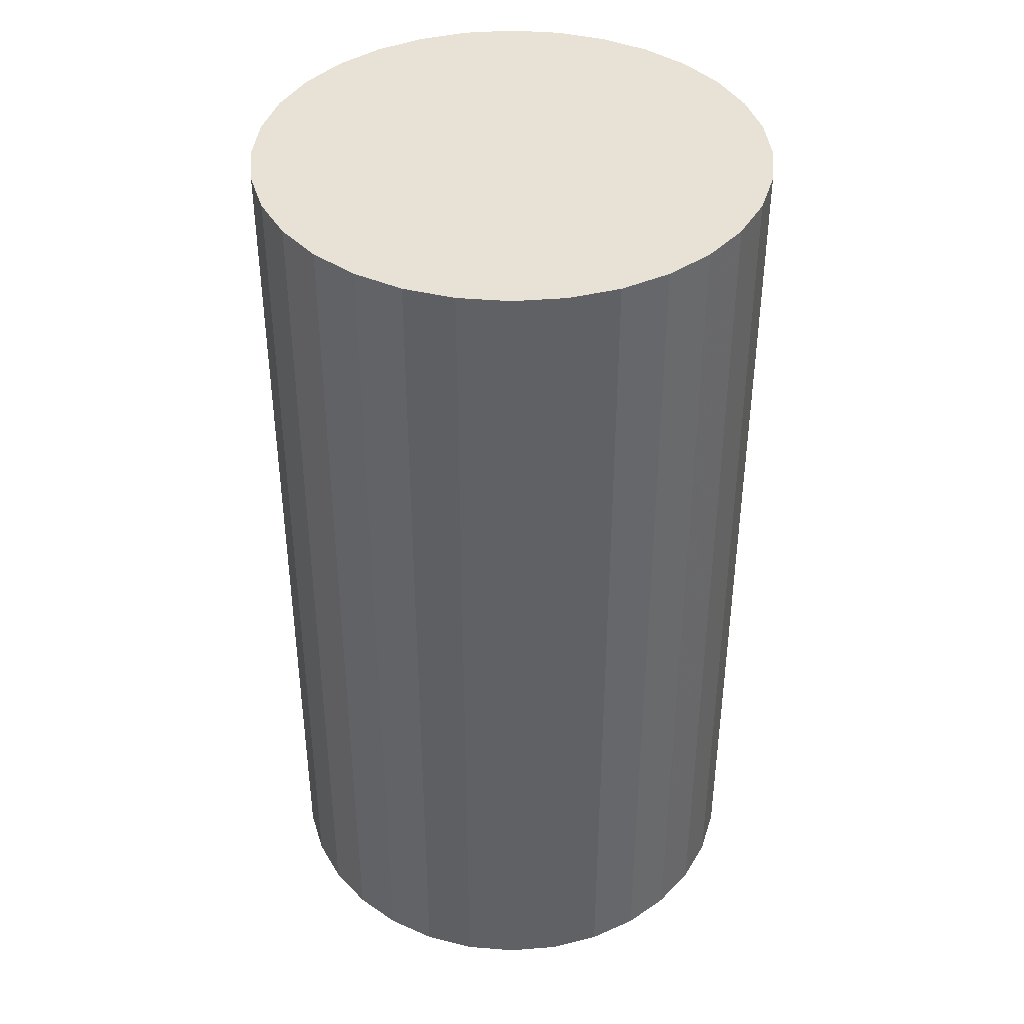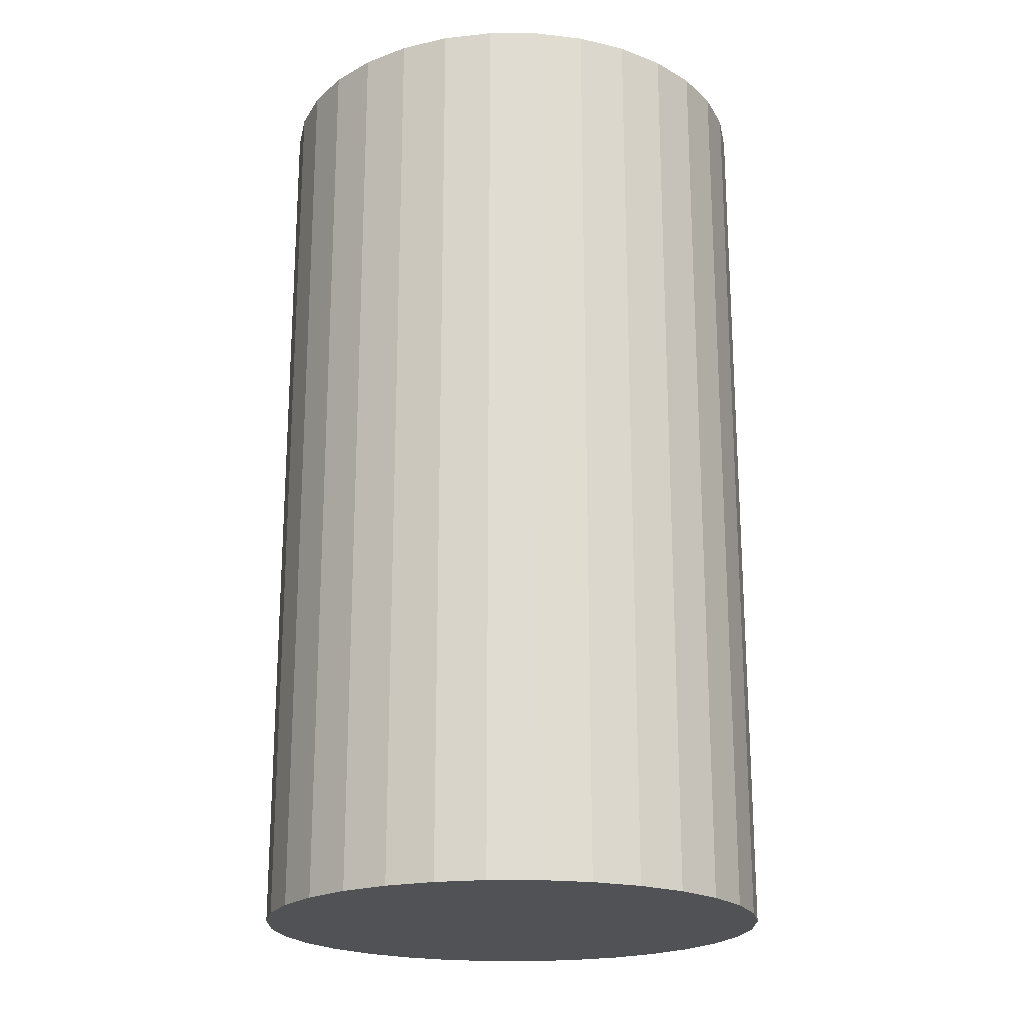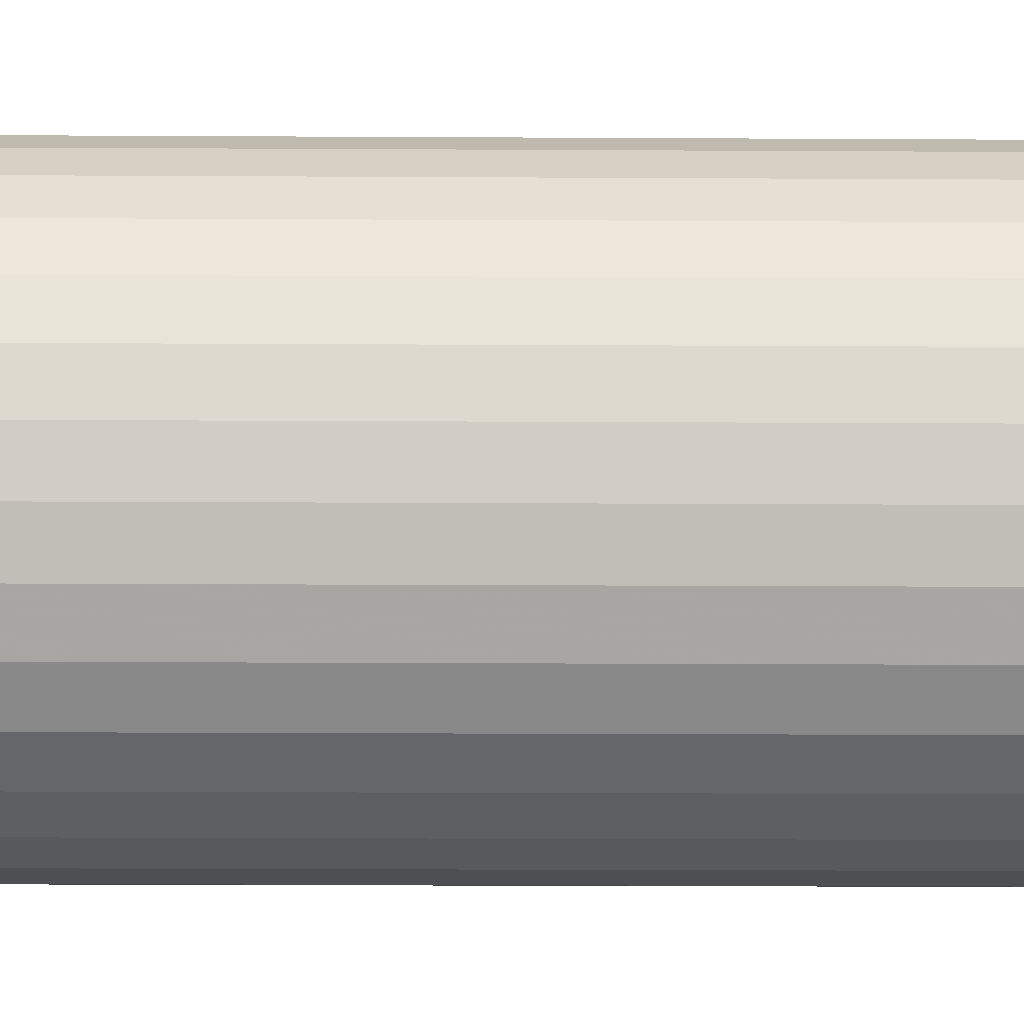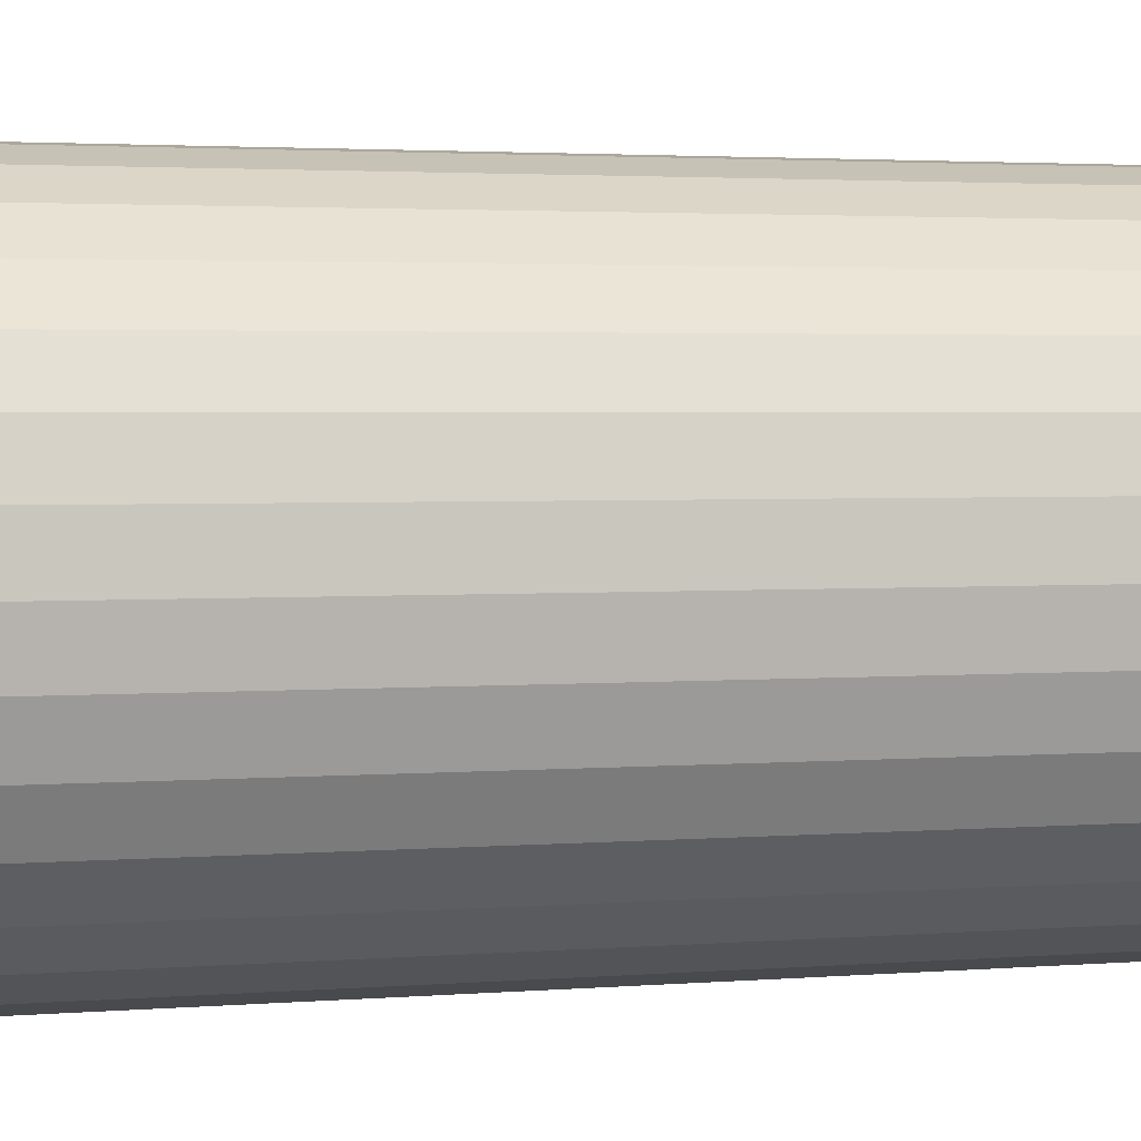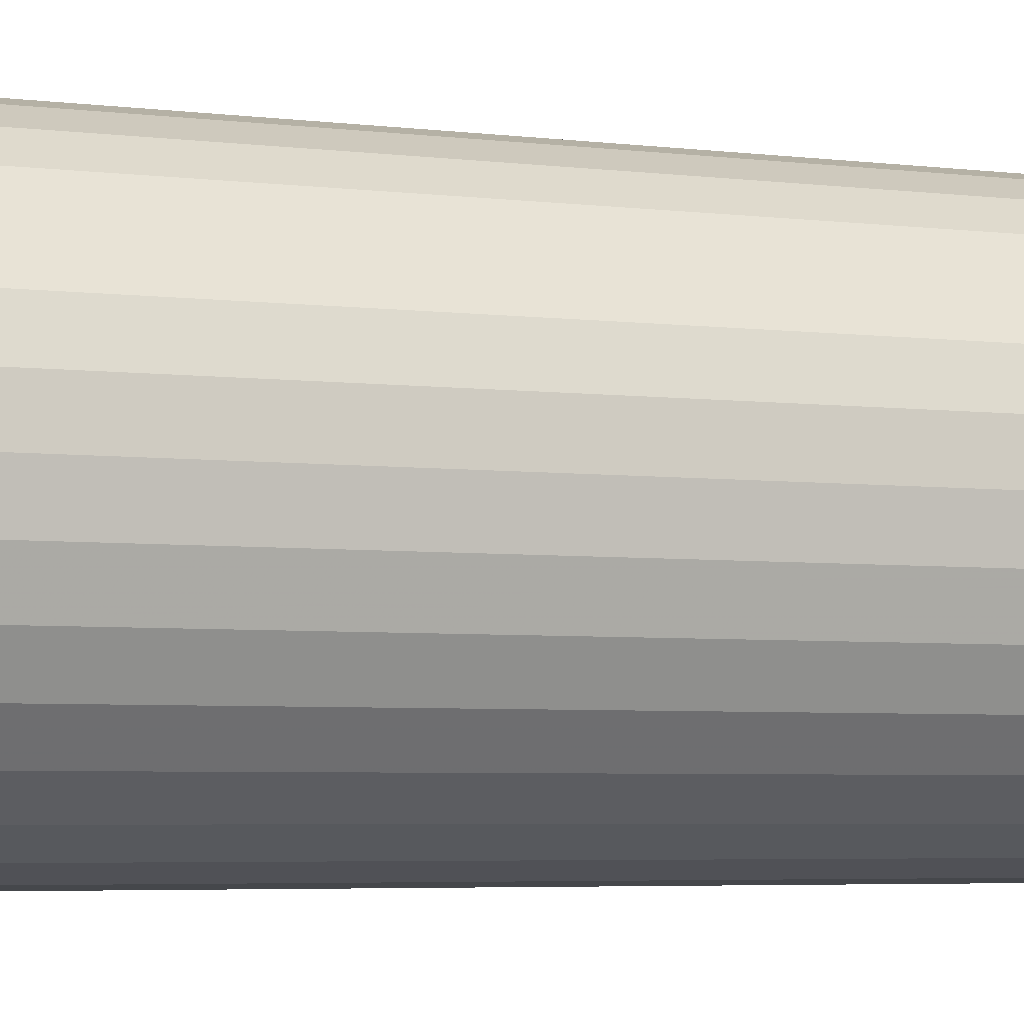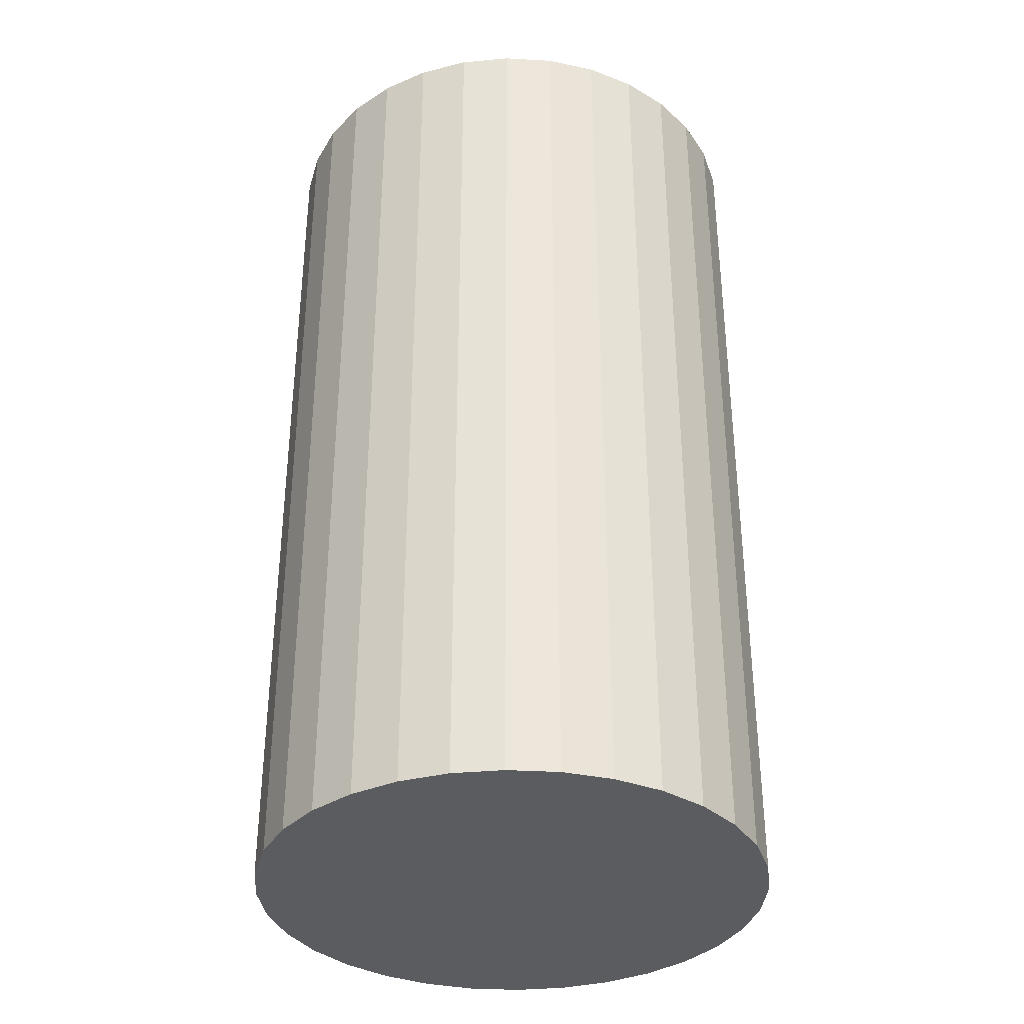
<metadata>
{"format":"obj","ext":"obj","renderer":"f3d","projection":"perspective","resolution":1024,"background":"white","views":[{"elev":40.5,"azim":-78.7,"up":"+Z"},{"elev":-20.9,"azim":16.6,"up":"+Z"},{"elev":-23.7,"azim":-90.5,"up":"+Y"},{"elev":2.6,"azim":-106.8,"up":"+Y"},{"elev":-5.2,"azim":-110.0,"up":"+Y"},{"elev":-35.3,"azim":80.1,"up":"+Z"}]}
</metadata>
<code>
v 0 0 -0.04171
v 0.02302 0 -0.04171
v 0.02302 0 0.04171
v 0 0 0.04171
v 0.02258 0.004492 -0.04171
v 0.02258 0.004492 0.04171
v 0.02127 0.008811 -0.04171
v 0.02127 0.008811 0.04171
v 0.01914 0.01279 -0.04171
v 0.01914 0.01279 0.04171
v 0.01628 0.01628 -0.04171
v 0.01628 0.01628 0.04171
v 0.01279 0.01914 -0.04171
v 0.01279 0.01914 0.04171
v 0.008811 0.02127 -0.04171
v 0.008811 0.02127 0.04171
v 0.004492 0.02258 -0.04171
v 0.004492 0.02258 0.04171
v 0 0.02302 -0.04171
v 0 0.02302 0.04171
v -0.004492 0.02258 -0.04171
v -0.004492 0.02258 0.04171
v -0.008811 0.02127 -0.04171
v -0.008811 0.02127 0.04171
v -0.01279 0.01914 -0.04171
v -0.01279 0.01914 0.04171
v -0.01628 0.01628 -0.04171
v -0.01628 0.01628 0.04171
v -0.01914 0.01279 -0.04171
v -0.01914 0.01279 0.04171
v -0.02127 0.008811 -0.04171
v -0.02127 0.008811 0.04171
v -0.02258 0.004492 -0.04171
v -0.02258 0.004492 0.04171
v -0.02302 0 -0.04171
v -0.02302 0 0.04171
v -0.02258 -0.004492 -0.04171
v -0.02258 -0.004492 0.04171
v -0.02127 -0.008811 -0.04171
v -0.02127 -0.008811 0.04171
v -0.01914 -0.01279 -0.04171
v -0.01914 -0.01279 0.04171
v -0.01628 -0.01628 -0.04171
v -0.01628 -0.01628 0.04171
v -0.01279 -0.01914 -0.04171
v -0.01279 -0.01914 0.04171
v -0.008811 -0.02127 -0.04171
v -0.008811 -0.02127 0.04171
v -0.004492 -0.02258 -0.04171
v -0.004492 -0.02258 0.04171
v -0 -0.02302 -0.04171
v -0 -0.02302 0.04171
v 0.004492 -0.02258 -0.04171
v 0.004492 -0.02258 0.04171
v 0.008811 -0.02127 -0.04171
v 0.008811 -0.02127 0.04171
v 0.01279 -0.01914 -0.04171
v 0.01279 -0.01914 0.04171
v 0.01628 -0.01628 -0.04171
v 0.01628 -0.01628 0.04171
v 0.01914 -0.01279 -0.04171
v 0.01914 -0.01279 0.04171
v 0.02127 -0.008811 -0.04171
v 0.02127 -0.008811 0.04171
v 0.02258 -0.004492 -0.04171
v 0.02258 -0.004492 0.04171
f 2 1 5
f 2 5 3
f 3 5 6
f 3 6 4
f 5 1 7
f 5 7 6
f 6 7 8
f 6 8 4
f 7 1 9
f 7 9 8
f 8 9 10
f 8 10 4
f 9 1 11
f 9 11 10
f 10 11 12
f 10 12 4
f 11 1 13
f 11 13 12
f 12 13 14
f 12 14 4
f 13 1 15
f 13 15 14
f 14 15 16
f 14 16 4
f 15 1 17
f 15 17 16
f 16 17 18
f 16 18 4
f 17 1 19
f 17 19 18
f 18 19 20
f 18 20 4
f 19 1 21
f 19 21 20
f 20 21 22
f 20 22 4
f 21 1 23
f 21 23 22
f 22 23 24
f 22 24 4
f 23 1 25
f 23 25 24
f 24 25 26
f 24 26 4
f 25 1 27
f 25 27 26
f 26 27 28
f 26 28 4
f 27 1 29
f 27 29 28
f 28 29 30
f 28 30 4
f 29 1 31
f 29 31 30
f 30 31 32
f 30 32 4
f 31 1 33
f 31 33 32
f 32 33 34
f 32 34 4
f 33 1 35
f 33 35 34
f 34 35 36
f 34 36 4
f 35 1 37
f 35 37 36
f 36 37 38
f 36 38 4
f 37 1 39
f 37 39 38
f 38 39 40
f 38 40 4
f 39 1 41
f 39 41 40
f 40 41 42
f 40 42 4
f 41 1 43
f 41 43 42
f 42 43 44
f 42 44 4
f 43 1 45
f 43 45 44
f 44 45 46
f 44 46 4
f 45 1 47
f 45 47 46
f 46 47 48
f 46 48 4
f 47 1 49
f 47 49 48
f 48 49 50
f 48 50 4
f 49 1 51
f 49 51 50
f 50 51 52
f 50 52 4
f 51 1 53
f 51 53 52
f 52 53 54
f 52 54 4
f 53 1 55
f 53 55 54
f 54 55 56
f 54 56 4
f 55 1 57
f 55 57 56
f 56 57 58
f 56 58 4
f 57 1 59
f 57 59 58
f 58 59 60
f 58 60 4
f 59 1 61
f 59 61 60
f 60 61 62
f 60 62 4
f 61 1 63
f 61 63 62
f 62 63 64
f 62 64 4
f 63 1 65
f 63 65 64
f 64 65 66
f 64 66 4
f 65 1 2
f 65 2 66
f 66 2 3
f 66 3 4

</code>
